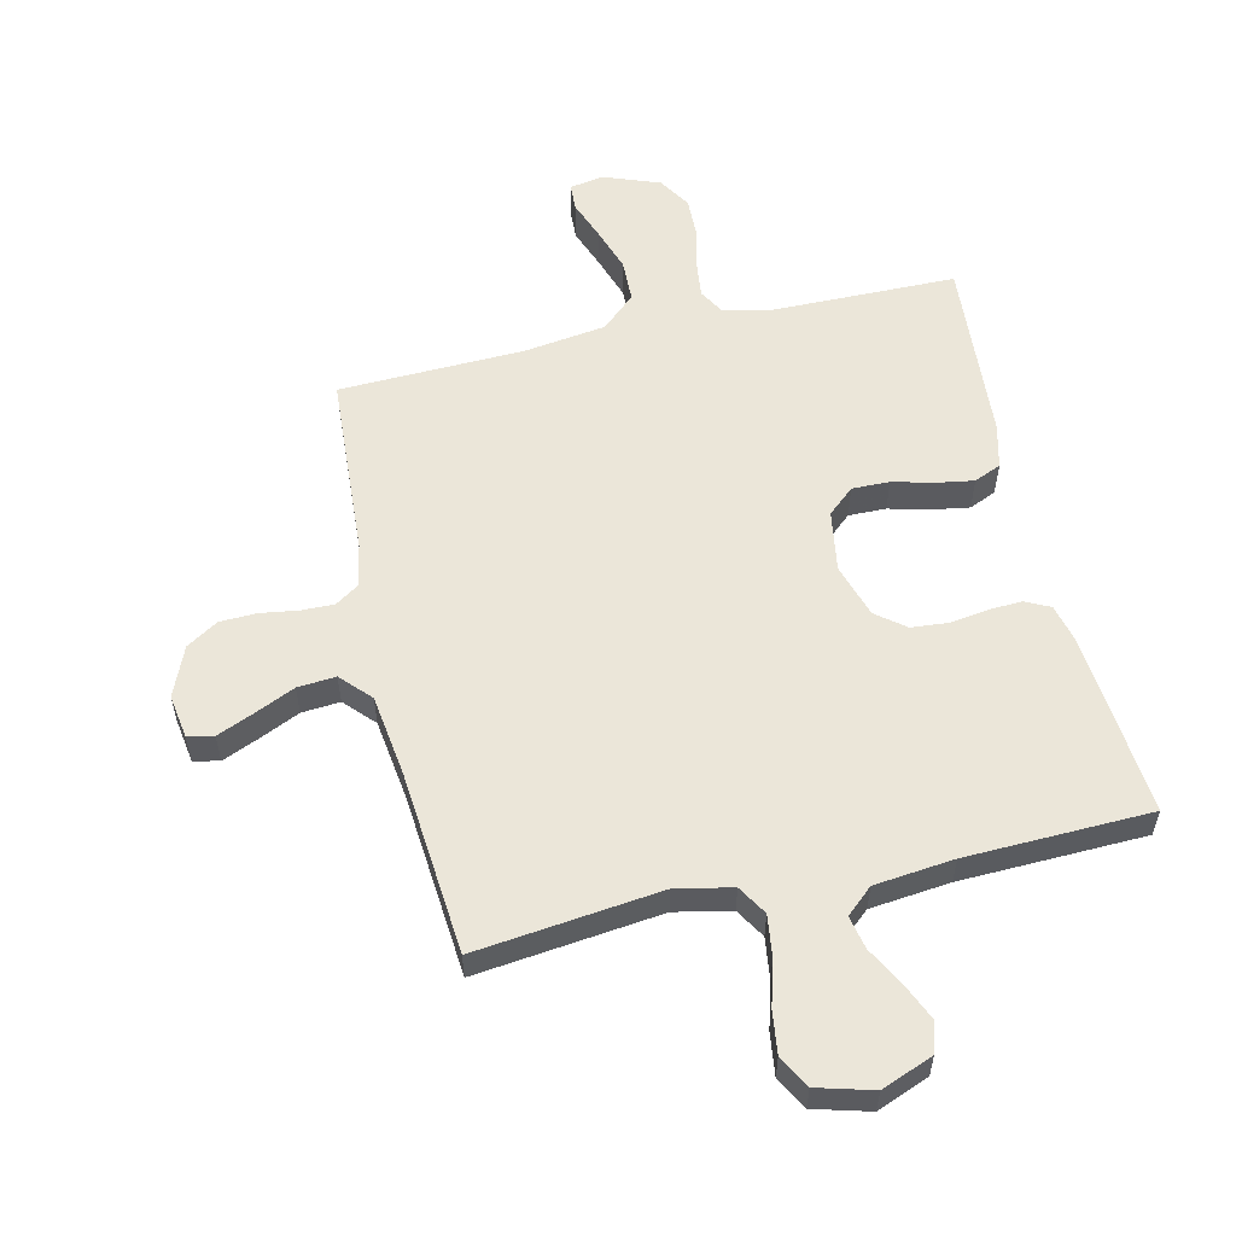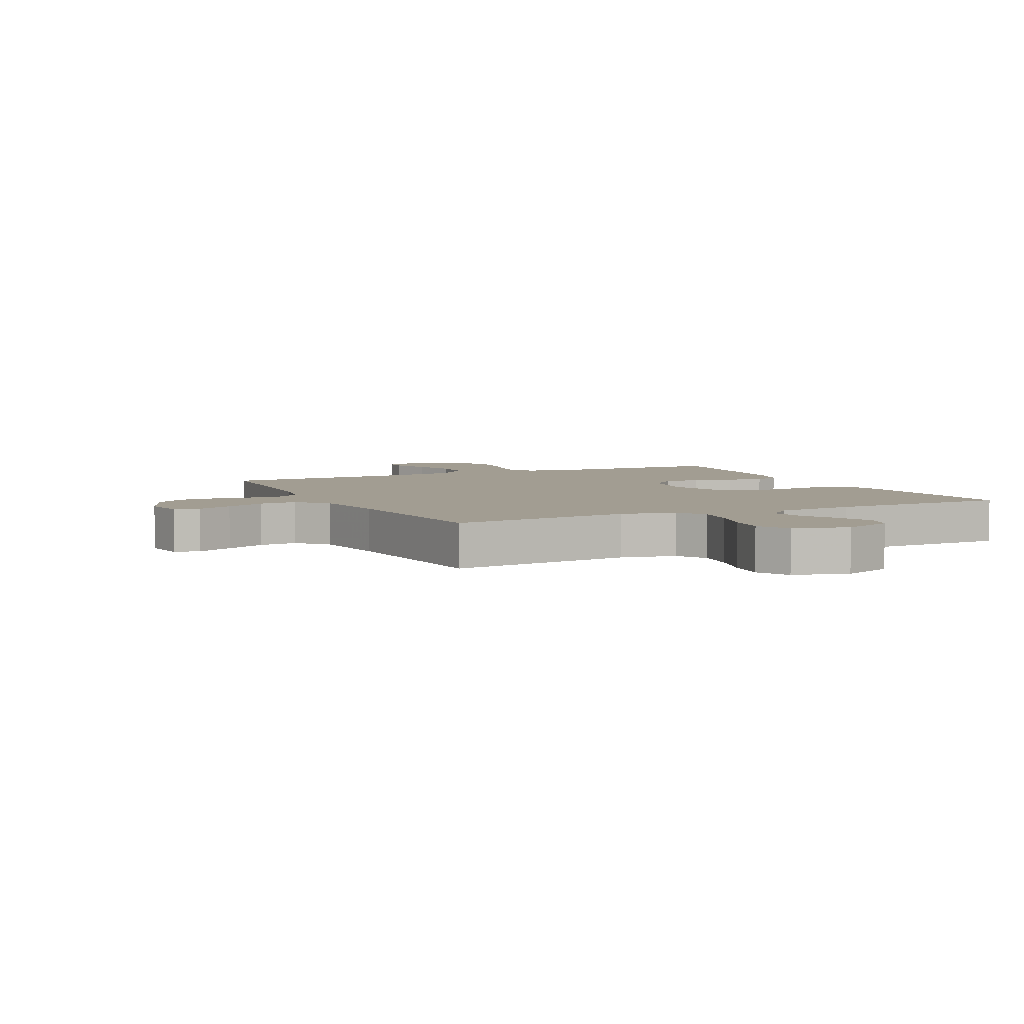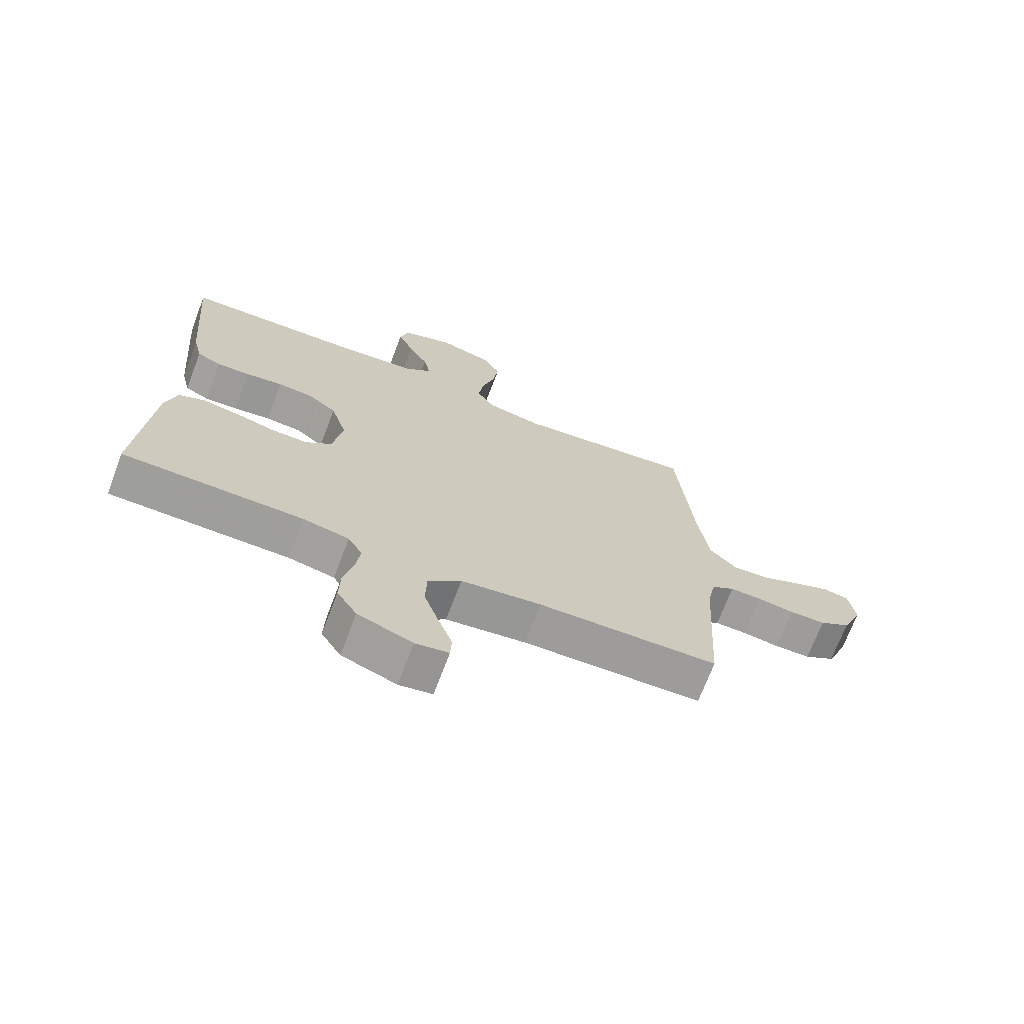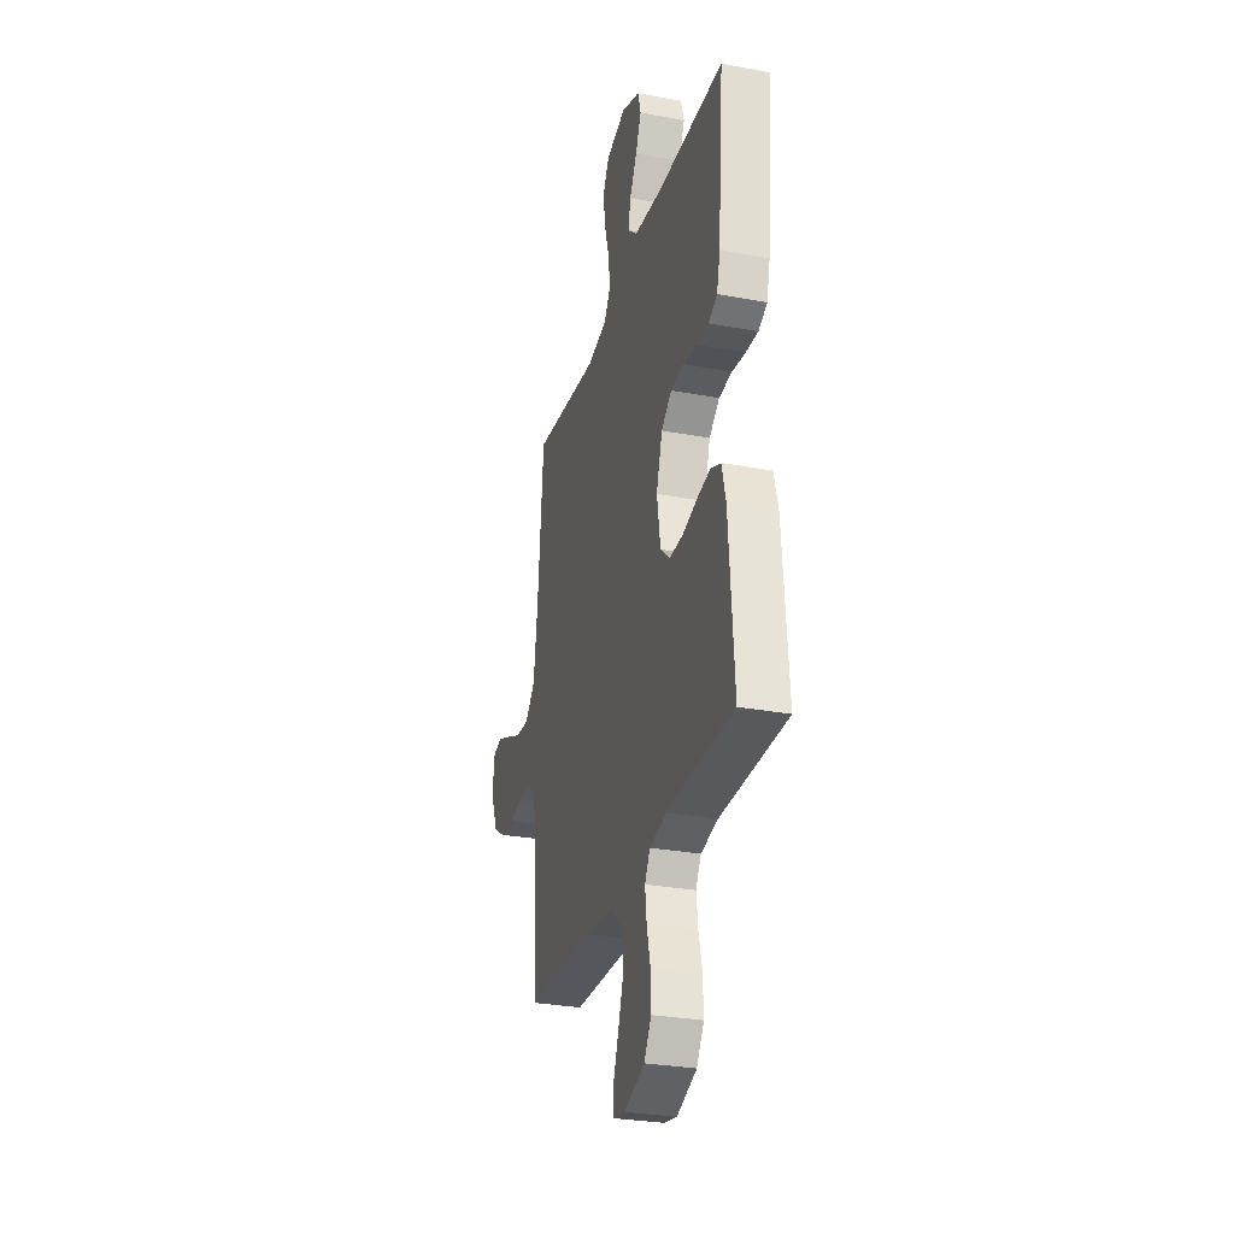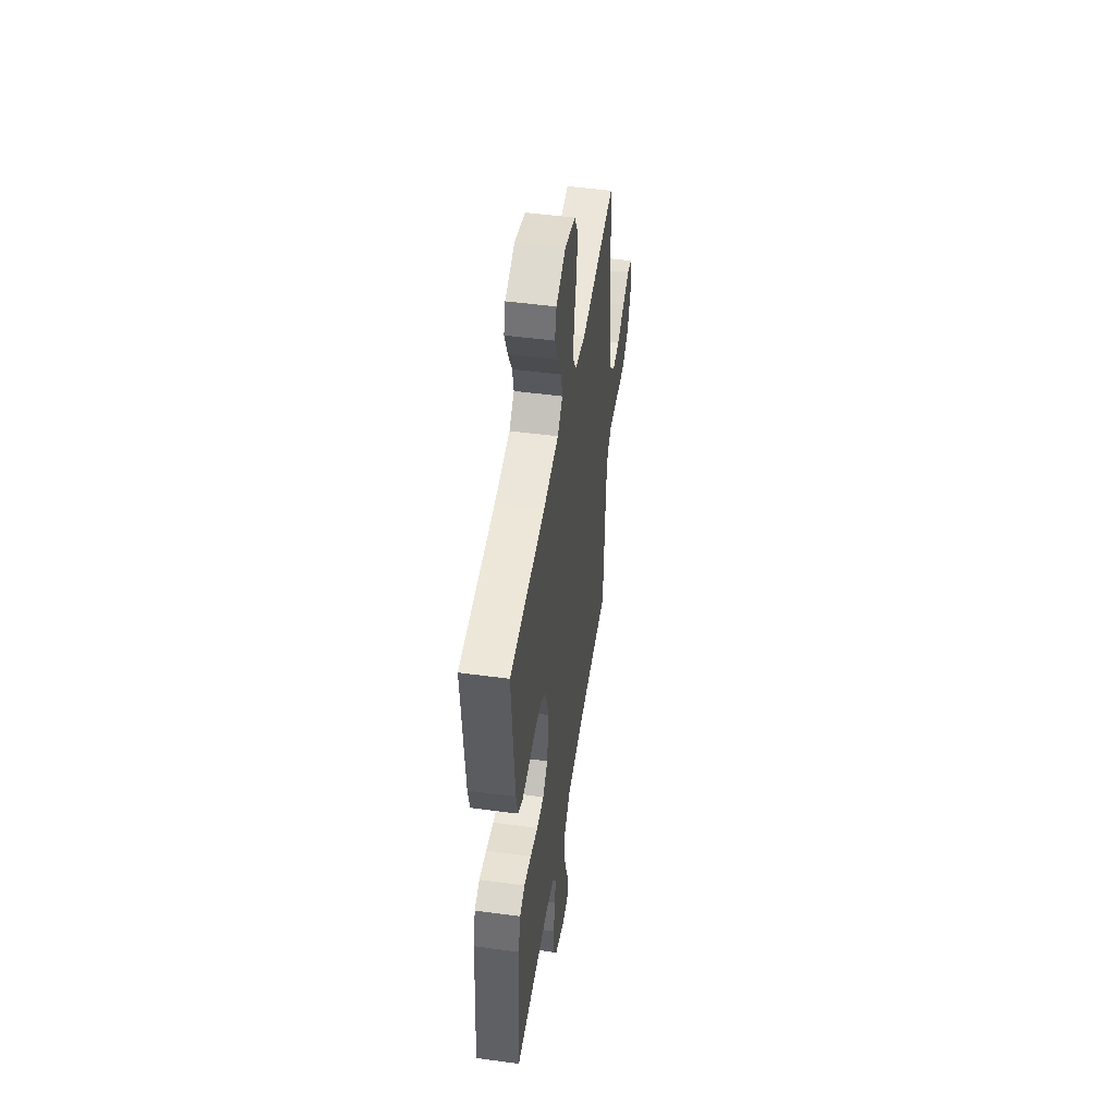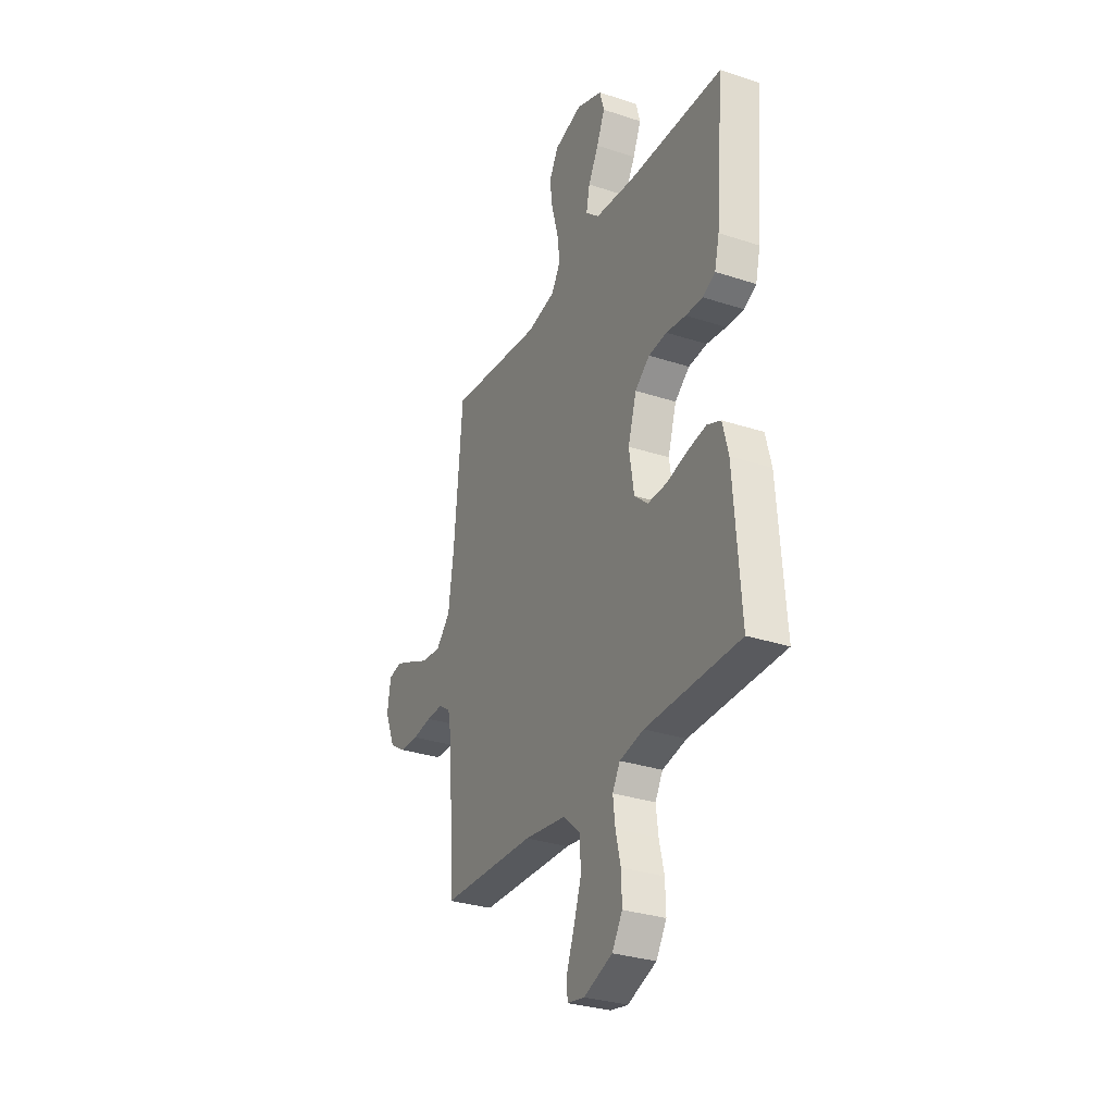
<metadata>
{"format":"obj","ext":"obj","renderer":"f3d","projection":"perspective","resolution":1024,"background":"white","views":[{"elev":56.6,"azim":-13.0,"up":"+Y"},{"elev":4.9,"azim":-25.7,"up":"+Y"},{"elev":-70.6,"azim":159.2,"up":"+Z"},{"elev":-29.4,"azim":74.5,"up":"+Z"},{"elev":48.6,"azim":98.5,"up":"+Z"},{"elev":-30.8,"azim":64.7,"up":"+Z"}]}
</metadata>
<code>
v 0.5 0.07 -0.5
v 0.2 0.07 -0.503
v 0.123 0.07 -0.519
v 0.099 0.07 -0.561
v 0.106 0.07 -0.62
v 0.122 0.07 -0.687
v 0.124 0.07 -0.752
v 0.091 0.07 -0.805
v 0 0.07 -0.839
v -0.055 0.07 -0.829
v -0.057 0.07 -0.785
v -0.033 0.07 -0.72
v -0.009 0.07 -0.648
v -0.011 0.07 -0.579
v -0.066 0.07 -0.529
v -0.2 0.07 -0.51
v -0.5 0.07 -0.5
v -0.518 0.07 -0.2
v -0.532 0.07 -0.13
v -0.57 0.07 -0.105
v -0.623 0.07 -0.106
v -0.684 0.07 -0.115
v -0.744 0.07 -0.113
v -0.795 0.07 -0.081
v -0.829 0.07 0
v -0.818 0.07 0.071
v -0.776 0.07 0.08
v -0.717 0.07 0.055
v -0.651 0.07 0.025
v -0.589 0.07 0.02
v -0.544 0.07 0.068
v -0.526 0.07 0.2
v -0.5 0.07 0.5
v -0.2 0.07 0.465
v -0.109 0.07 0.484
v -0.08 0.07 0.532
v -0.089 0.07 0.599
v -0.11 0.07 0.673
v -0.119 0.07 0.741
v -0.09 0.07 0.794
v 0 0.07 0.819
v 0.084 0.07 0.786
v 0.098 0.07 0.736
v 0.072 0.07 0.676
v 0.039 0.07 0.615
v 0.028 0.07 0.561
v 0.071 0.07 0.523
v 0.2 0.07 0.509
v 0.5 0.07 0.5
v 0.474 0.07 0.2
v 0.459 0.07 0.138
v 0.419 0.07 0.118
v 0.364 0.07 0.121
v 0.302 0.07 0.13
v 0.243 0.07 0.125
v 0.196 0.07 0.088
v 0.169 0.07 0
v 0.185 0.07 -0.099
v 0.228 0.07 -0.137
v 0.289 0.07 -0.136
v 0.355 0.07 -0.119
v 0.416 0.07 -0.109
v 0.46 0.07 -0.128
v 0.478 0.07 -0.2
v 0.5 0 -0.5
v 0.2 0 -0.503
v 0.123 0 -0.519
v 0.099 0 -0.561
v 0.106 0 -0.62
v 0.122 0 -0.687
v 0.124 0 -0.752
v 0.091 0 -0.805
v 0 0 -0.839
v -0.055 0 -0.829
v -0.057 0 -0.785
v -0.033 0 -0.72
v -0.009 0 -0.648
v -0.011 0 -0.579
v -0.066 0 -0.529
v -0.2 0 -0.51
v -0.5 0 -0.5
v -0.518 0 -0.2
v -0.532 0 -0.13
v -0.57 0 -0.105
v -0.623 0 -0.106
v -0.684 0 -0.115
v -0.744 0 -0.113
v -0.795 0 -0.081
v -0.829 0 0
v -0.818 0 0.071
v -0.776 0 0.08
v -0.717 0 0.055
v -0.651 0 0.025
v -0.589 0 0.02
v -0.544 0 0.068
v -0.526 0 0.2
v -0.5 0 0.5
v -0.2 0 0.465
v -0.109 0 0.484
v -0.08 0 0.532
v -0.089 0 0.599
v -0.11 0 0.673
v -0.119 0 0.741
v -0.09 0 0.794
v 0 0 0.819
v 0.084 0 0.786
v 0.098 0 0.736
v 0.072 0 0.676
v 0.039 0 0.615
v 0.028 0 0.561
v 0.071 0 0.523
v 0.2 0 0.509
v 0.5 0 0.5
v 0.474 0 0.2
v 0.459 0 0.138
v 0.419 0 0.118
v 0.364 0 0.121
v 0.302 0 0.13
v 0.243 0 0.125
v 0.196 0 0.088
v 0.169 0 0
v 0.185 0 -0.099
v 0.228 0 -0.137
v 0.289 0 -0.136
v 0.355 0 -0.119
v 0.416 0 -0.109
v 0.46 0 -0.128
v 0.478 0 -0.2
f 64 1 2
f 63 64 2
f 62 63 2
f 61 62 2
f 60 61 2
f 59 60 2 3
f 58 59 3 4
f 57 58 4
f 52 53 54
f 51 52 54
f 50 51 54
f 49 50 54
f 48 49 54
f 47 48 54 55
f 46 47 55 56
f 43 44 45
f 42 43 45
f 41 42 45
f 40 41 45
f 39 40 45
f 38 39 45
f 37 38 45
f 36 37 45 46
f 46 56 57
f 36 46 57
f 35 36 57
f 32 33 34
f 35 57 4
f 34 35 4
f 32 34 4
f 31 32 4
f 27 28 29
f 26 27 29
f 25 26 29
f 24 25 29
f 23 24 29
f 22 23 29
f 21 22 29
f 20 21 29 30
f 16 17 18
f 15 16 18 19
f 10 11 12
f 9 10 12
f 8 9 12
f 7 8 12
f 6 7 12
f 5 6 12
f 5 12 13
f 4 5 13 14
f 19 20 30 31
f 15 19 31 4
f 4 14 15
f 66 65 128
f 66 128 127
f 66 127 126
f 66 126 125
f 66 125 124
f 67 66 124 123
f 68 67 123 122
f 68 122 121
f 118 117 116
f 118 116 115
f 118 115 114
f 118 114 113
f 118 113 112
f 119 118 112 111
f 120 119 111 110
f 109 108 107
f 109 107 106
f 109 106 105
f 109 105 104
f 109 104 103
f 109 103 102
f 109 102 101
f 110 109 101 100
f 121 120 110
f 121 110 100
f 121 100 99
f 98 97 96
f 68 121 99
f 68 99 98
f 68 98 96
f 68 96 95
f 93 92 91
f 93 91 90
f 93 90 89
f 93 89 88
f 93 88 87
f 93 87 86
f 93 86 85
f 94 93 85 84
f 82 81 80
f 83 82 80 79
f 76 75 74
f 76 74 73
f 76 73 72
f 76 72 71
f 76 71 70
f 76 70 69
f 77 76 69
f 78 77 69 68
f 95 94 84 83
f 68 95 83 79
f 79 78 68
f 1 65 66 2
f 2 66 67 3
f 3 67 68 4
f 4 68 69 5
f 5 69 70 6
f 6 70 71 7
f 7 71 72 8
f 8 72 73 9
f 9 73 74 10
f 10 74 75 11
f 11 75 76 12
f 12 76 77 13
f 13 77 78 14
f 14 78 79 15
f 15 79 80 16
f 16 80 81 17
f 17 81 82 18
f 18 82 83 19
f 19 83 84 20
f 20 84 85 21
f 21 85 86 22
f 22 86 87 23
f 23 87 88 24
f 24 88 89 25
f 25 89 90 26
f 26 90 91 27
f 27 91 92 28
f 28 92 93 29
f 29 93 94 30
f 30 94 95 31
f 31 95 96 32
f 32 96 97 33
f 33 97 98 34
f 34 98 99 35
f 35 99 100 36
f 36 100 101 37
f 37 101 102 38
f 38 102 103 39
f 39 103 104 40
f 40 104 105 41
f 41 105 106 42
f 42 106 107 43
f 43 107 108 44
f 44 108 109 45
f 45 109 110 46
f 46 110 111 47
f 47 111 112 48
f 48 112 113 49
f 49 113 114 50
f 50 114 115 51
f 51 115 116 52
f 52 116 117 53
f 53 117 118 54
f 54 118 119 55
f 55 119 120 56
f 56 120 121 57
f 57 121 122 58
f 58 122 123 59
f 59 123 124 60
f 60 124 125 61
f 61 125 126 62
f 62 126 127 63
f 63 127 128 64
f 64 128 65 1

</code>
